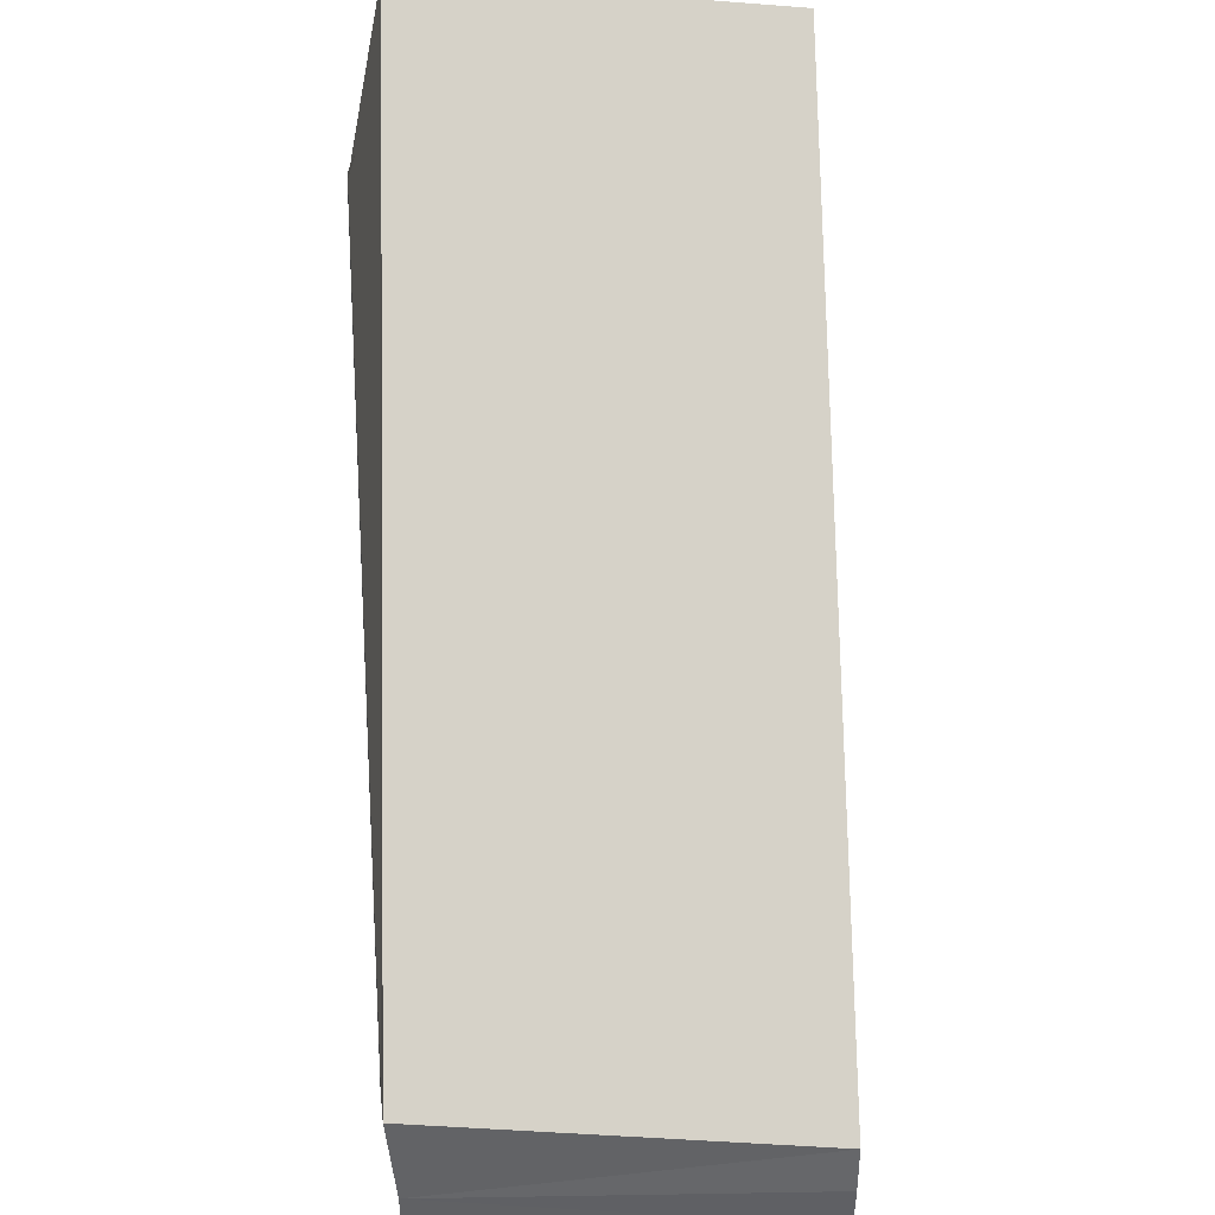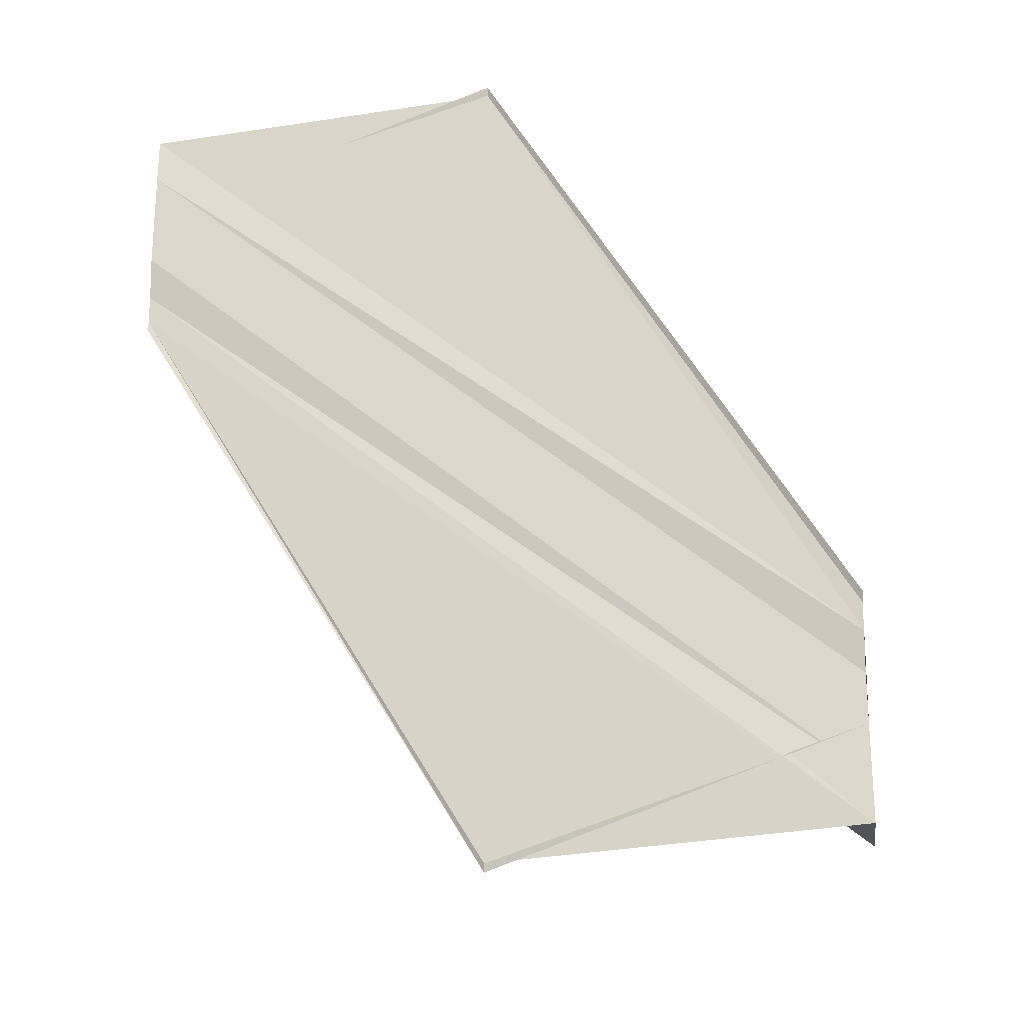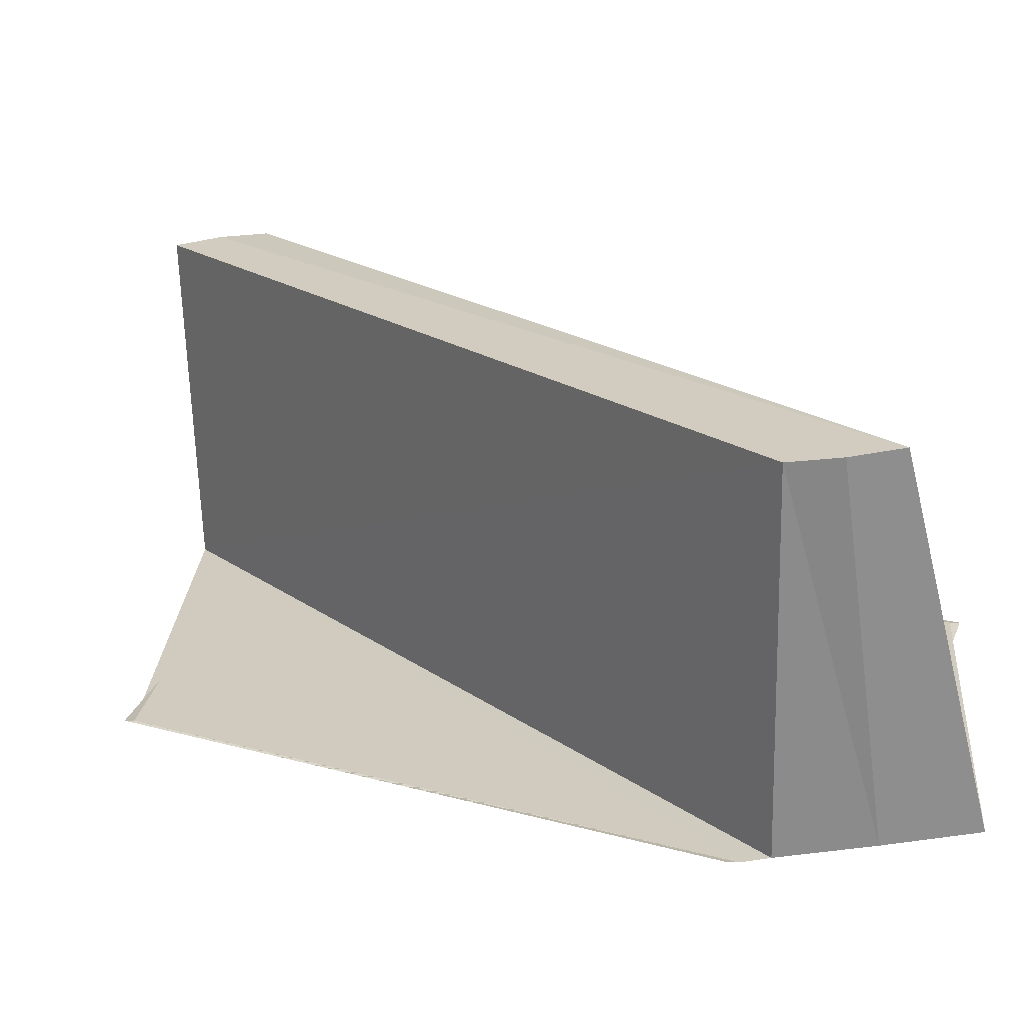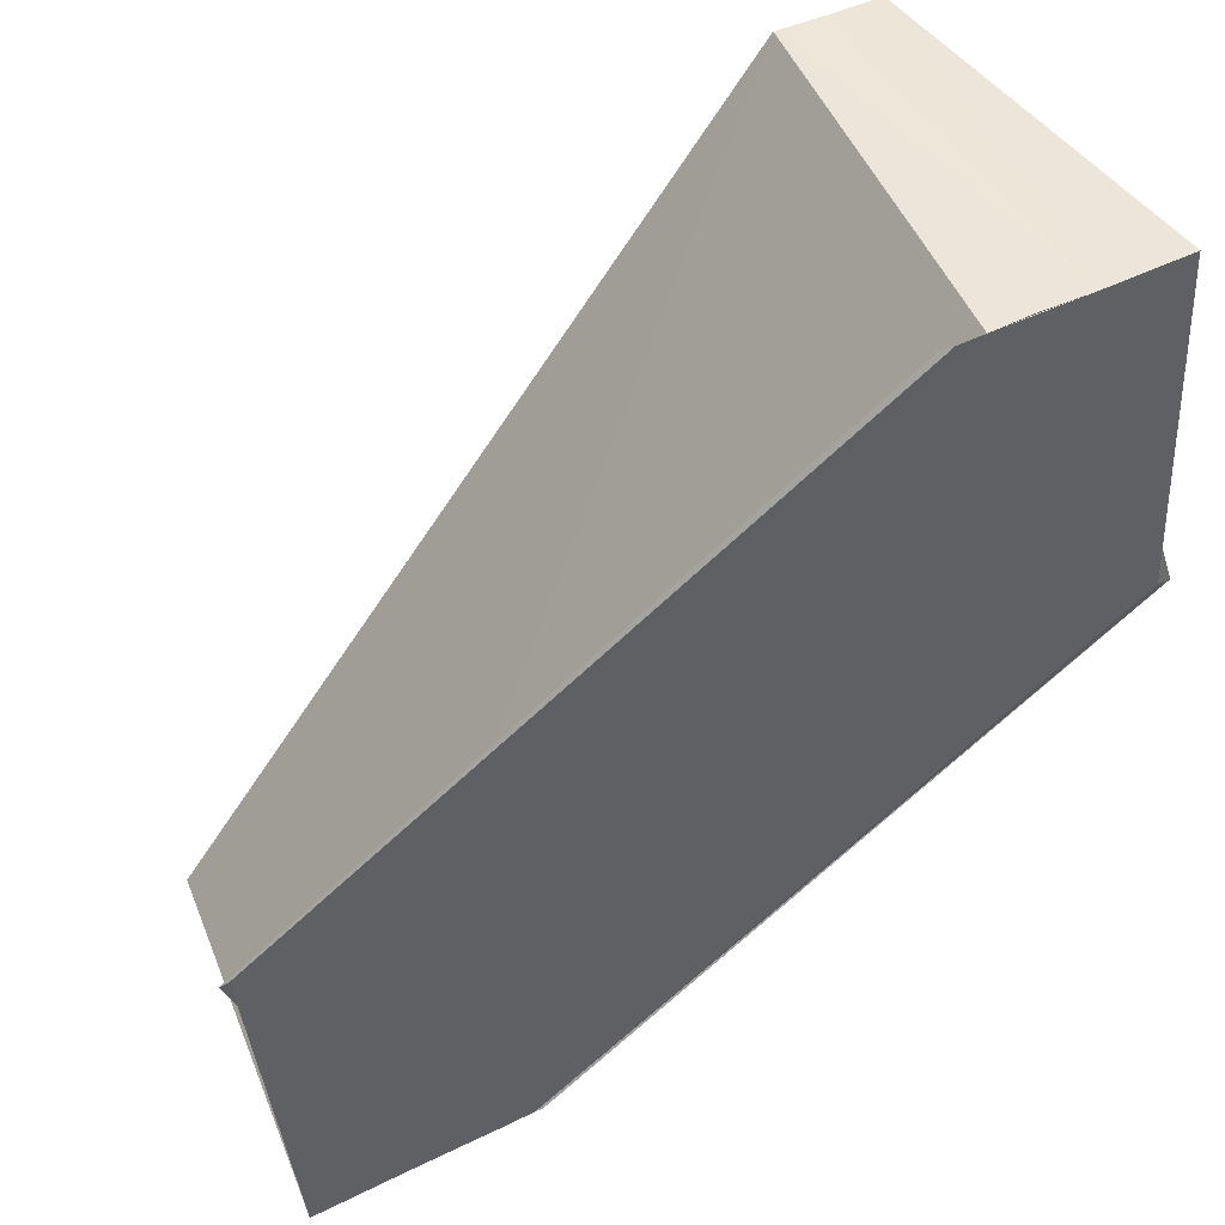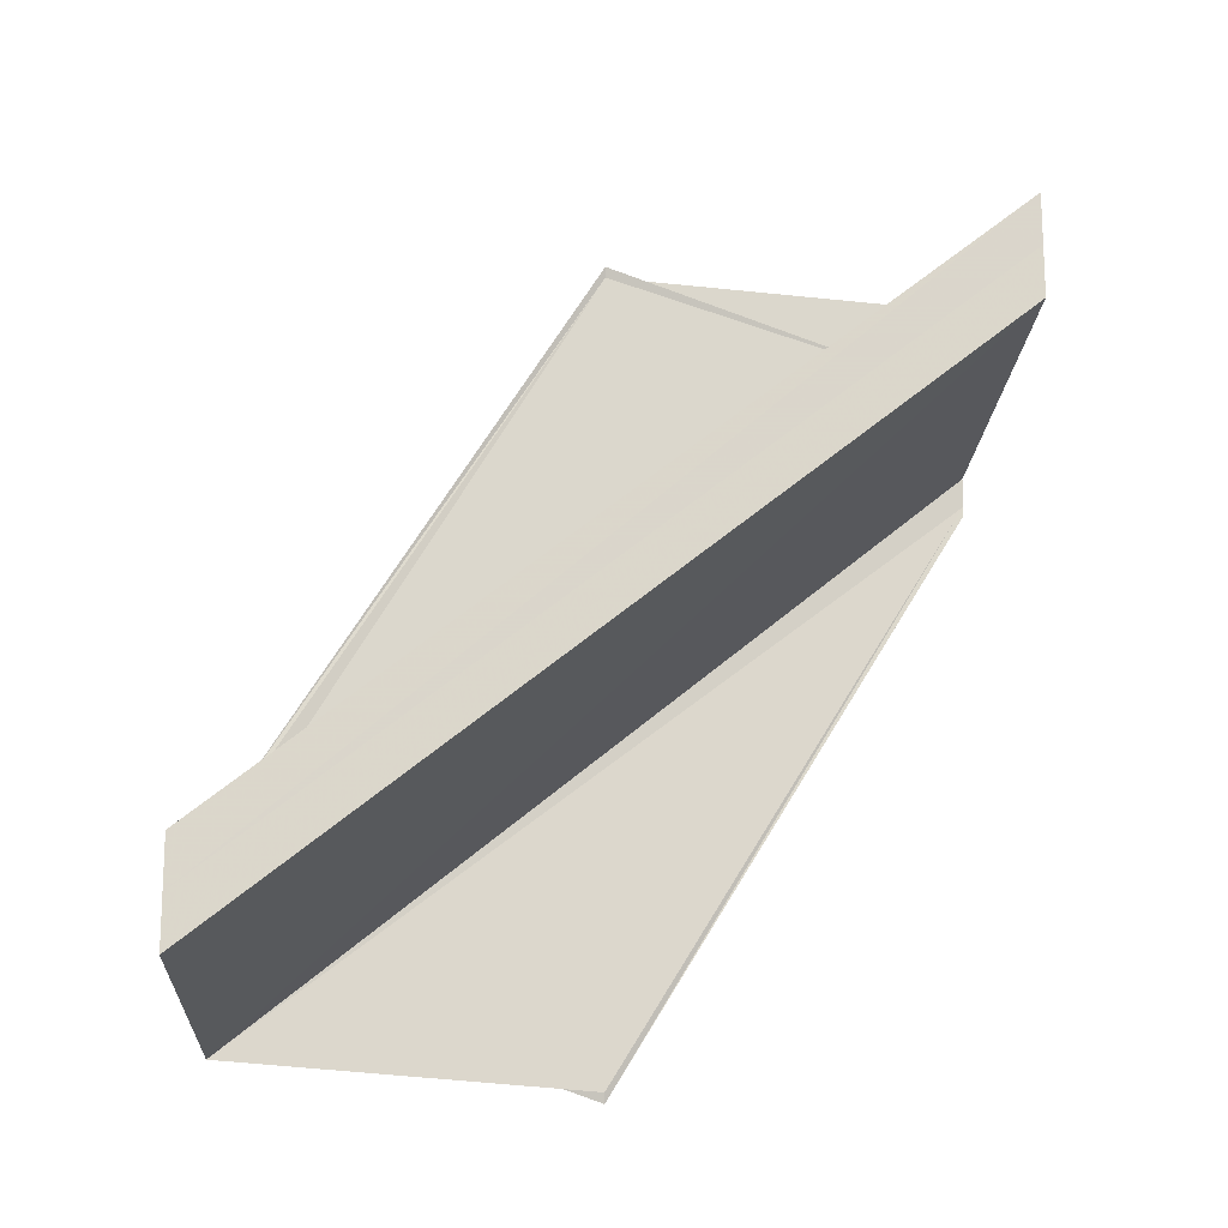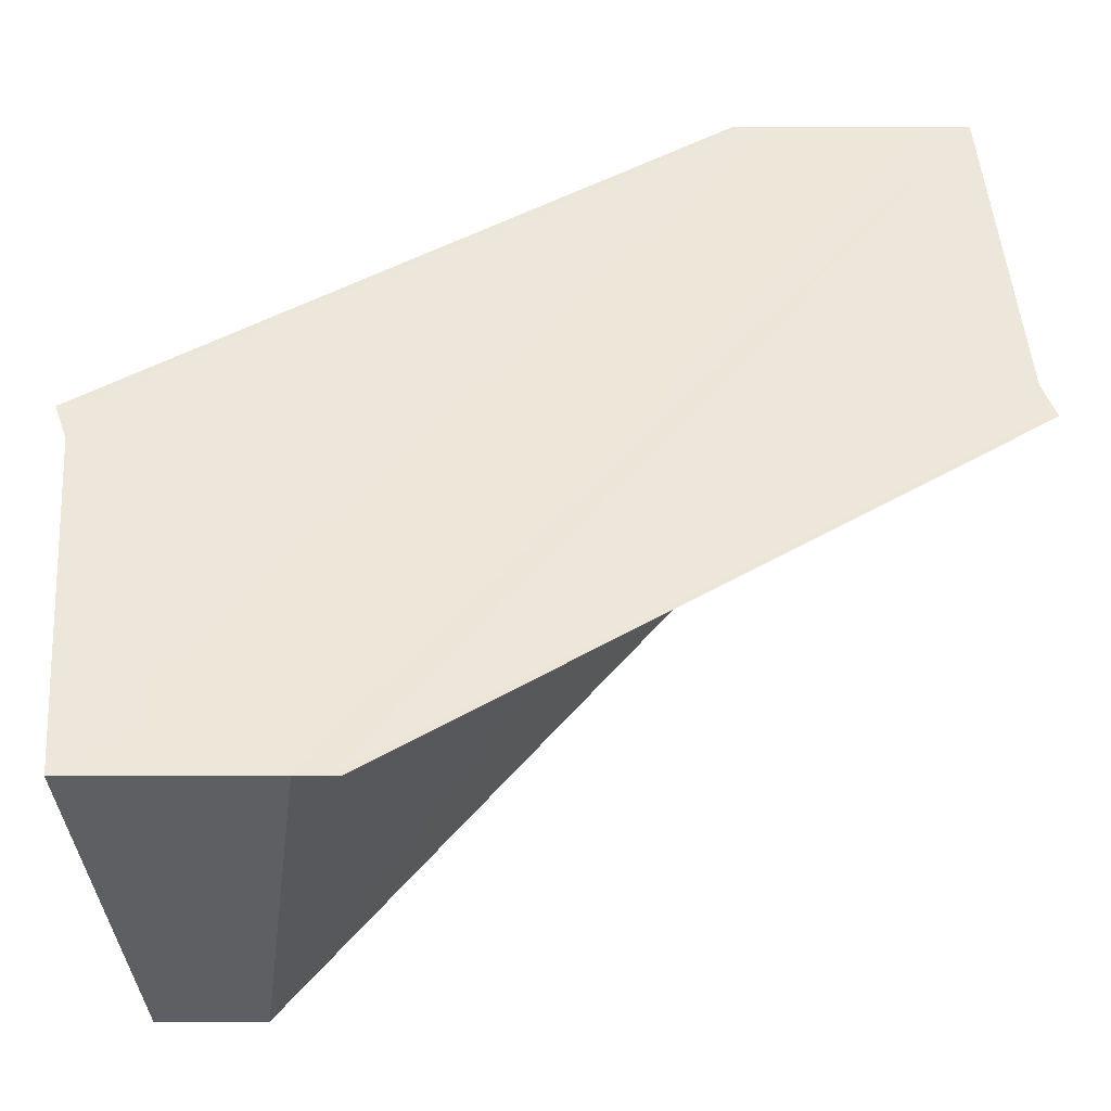
<metadata>
{"format":"obj","ext":"obj","renderer":"f3d","projection":"perspective","resolution":1024,"background":"white","views":[{"elev":-49.3,"azim":-177.9,"up":"+Y"},{"elev":-19.2,"azim":99.3,"up":"+Z"},{"elev":-63.7,"azim":-82.0,"up":"+Y"},{"elev":48.2,"azim":61.6,"up":"+Y"},{"elev":-16.2,"azim":-93.8,"up":"+Z"},{"elev":-39.6,"azim":89.2,"up":"+Y"}]}
</metadata>
<code>
o 3308
v 2254 1888 7.807
v 2254 1888 7.805
v 2254 1888 7.822
v 2254 1888 7.808
v 2254 1888 7.824
v 2254 1888 7.807
v 2254 1888 7.822
v 2254 1888 7.805
v 2254 1888 7.821
v 2254 1888 7.807
v 2254 1888 7.804
v 2254 1888 7.804
v 2254 1888 7.803
v 2254 1888 7.805
v 2254 1888 7.821
v 2254 1888 7.803
v 2254 1888 7.819
v 2254 1888 7.803
v 2254 1888 7.803
v 2254 1888 7.819
v 2254 1888 7.804
v 2254 1888 7.82
v 2254 1888 7.821
v 2254 1888 7.82
v 2254 1888 7.822
v 2254 1888 7.82
v 2254 1888 7.805
v 2254 1888 7.821
v 2254 1888 7.807
v 2254 1888 7.804
v 2254 1888 7.82
v 2254 1888 7.807
v 2254 1888 7.808
v 2254 1888 7.808
v 2254 1888 7.824
v 2254 1888 7.809
v 2254 1888 7.808
v 2254 1888 7.809
v 2254 1888 7.825
v 2254 1888 7.822
v 2254 1888 7.821
v 2254 1888 7.824
v 2254 1888 7.822
v 2254 1888 7.825
v 2254 1888 7.826
v 2254 1888 7.826
v 2254 1888 7.826
v 2254 1888 7.825
v 2254 1888 7.81
v 2254 1888 7.81
v 2254 1888 7.809
v 2254 1888 7.822
v 2254 1888 7.825
v 2254 1888 7.81
v 2254 1888 7.826
v 2254 1888 7.826
v 2254 1888 7.804
v 2254 1888 7.803
v 2254 1888 7.803
v 2254 1888 7.819
v 2254 1888 7.807
v 2254 1888 7.803
v 2254 1888 7.803
v 2254 1888 7.803
v 2254 1888 7.819
v 2254 1888 7.807
v 2254 1888 7.803
v 2254 1888 7.809
v 2254 1888 7.81
v 2254 1888 7.825
v 2254 1888 7.81
v 2254 1888 7.826
v 2254 1888 7.822
v 2254 1888 7.826
v 2254 1888 7.824
v 2254 1888 7.809
v 2254 1888 7.81
v 2254 1888 7.826
f 1 2 3
f 4 1 5
f 5 6 7
f 7 8 9
f 10 11 8
f 10 12 13
f 14 12 15
f 16 12 17
f 16 18 17
f 17 19 20
f 17 21 22
f 23 21 24
f 25 23 26
f 26 27 28
f 27 29 28
f 28 29 25
f 30 27 31
f 29 8 32
f 29 32 33
f 29 34 25
f 25 34 35
f 34 36 35
f 29 37 36
f 35 38 39
f 25 40 41
f 25 42 40
f 43 44 42
f 43 45 46
f 47 38 48
f 49 50 47
f 49 51 47
f 52 53 47
f 47 54 55
f 52 56 55
f 57 58 31
f 59 58 60
f 61 58 30
f 61 62 63
f 31 64 65
f 60 64 65
f 66 64 67
f 68 69 70
f 71 69 72
f 73 74 70
f 70 33 75
f 76 37 70
f 72 77 78
f 70 77 78

</code>
